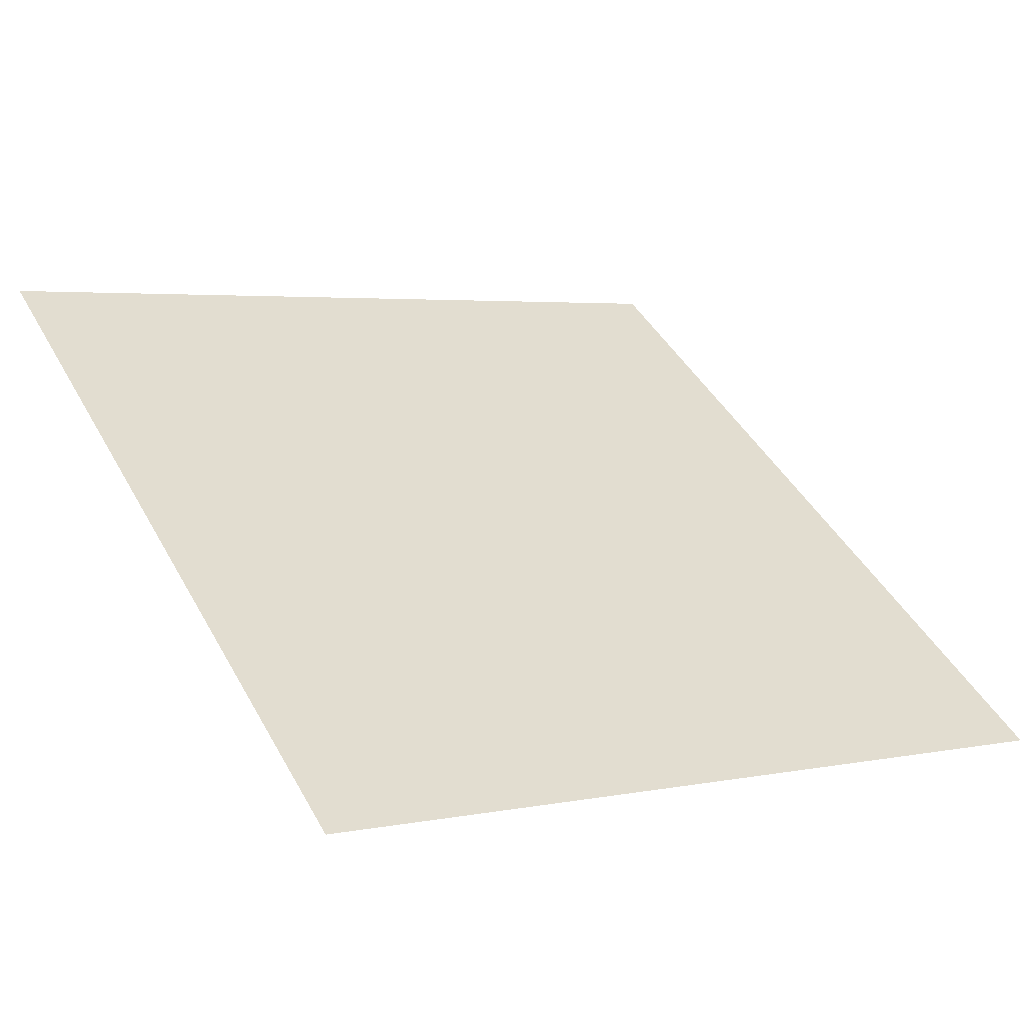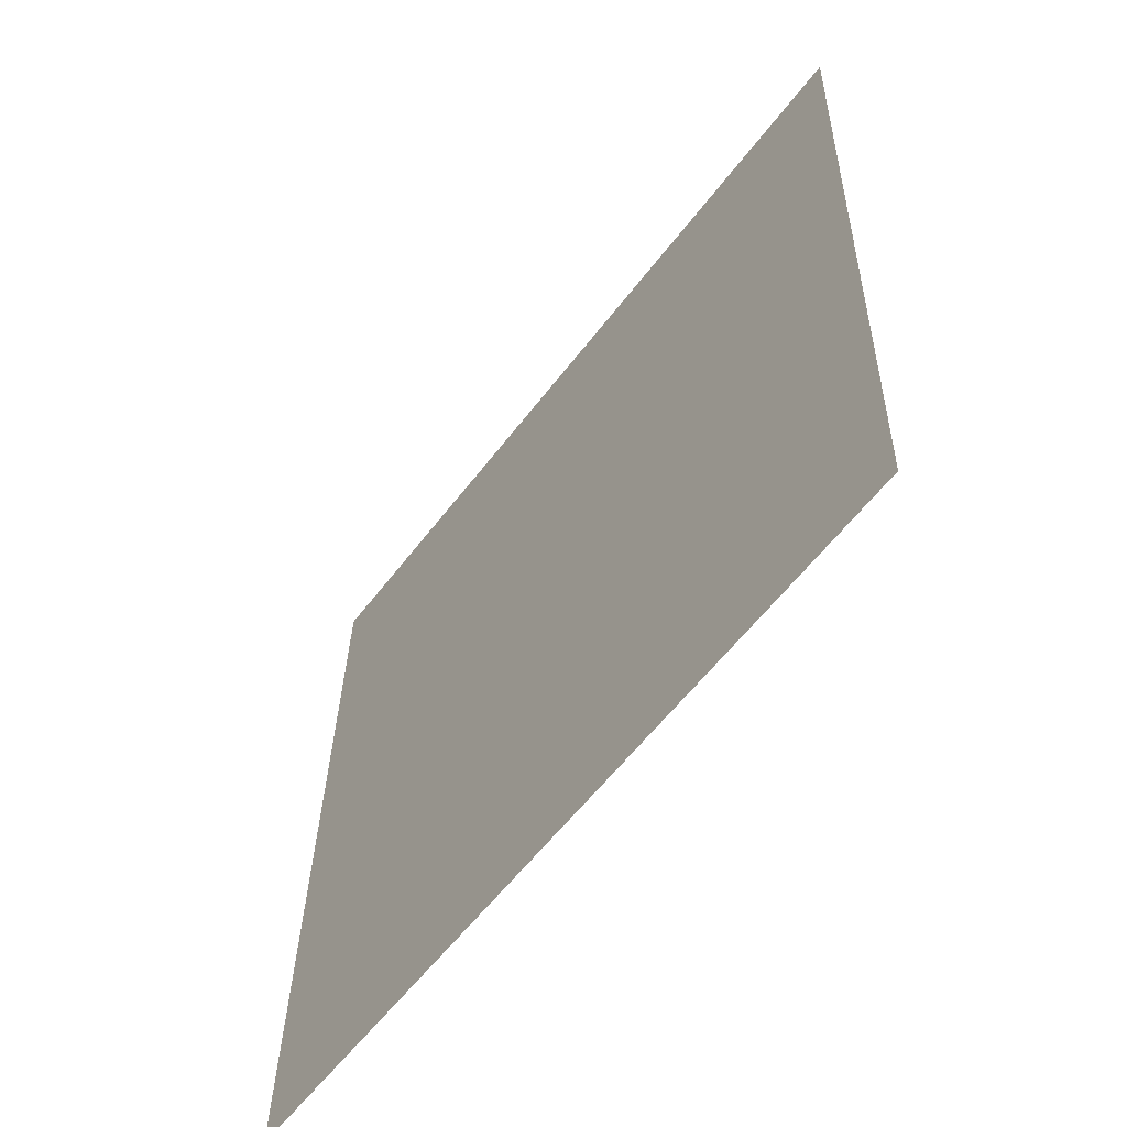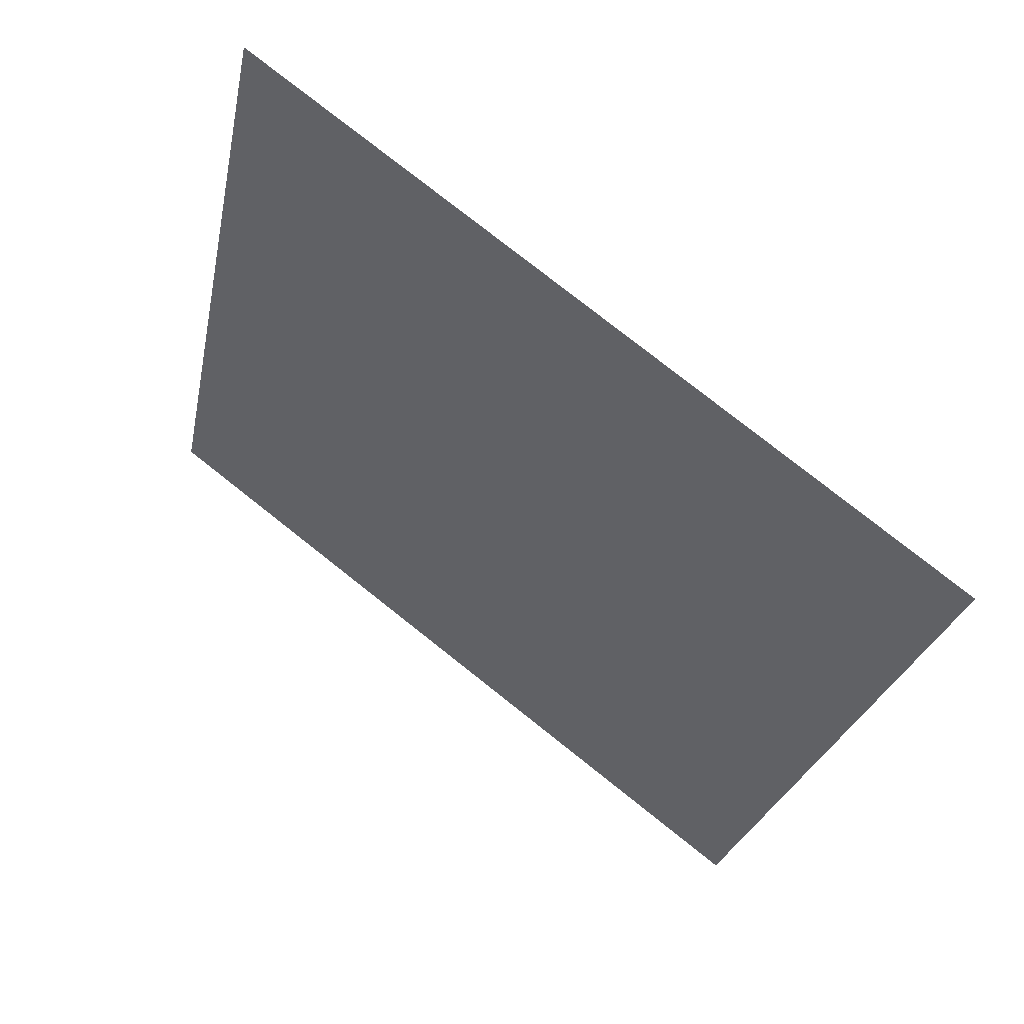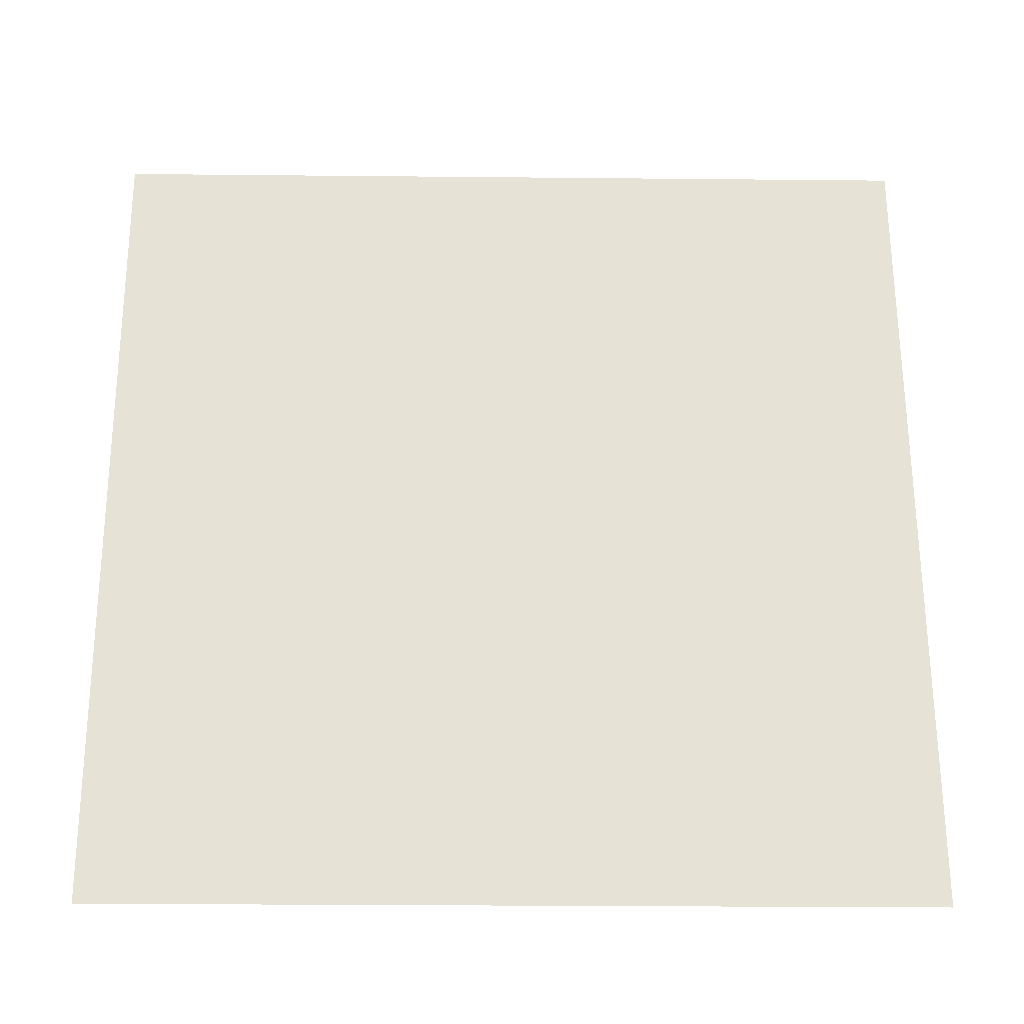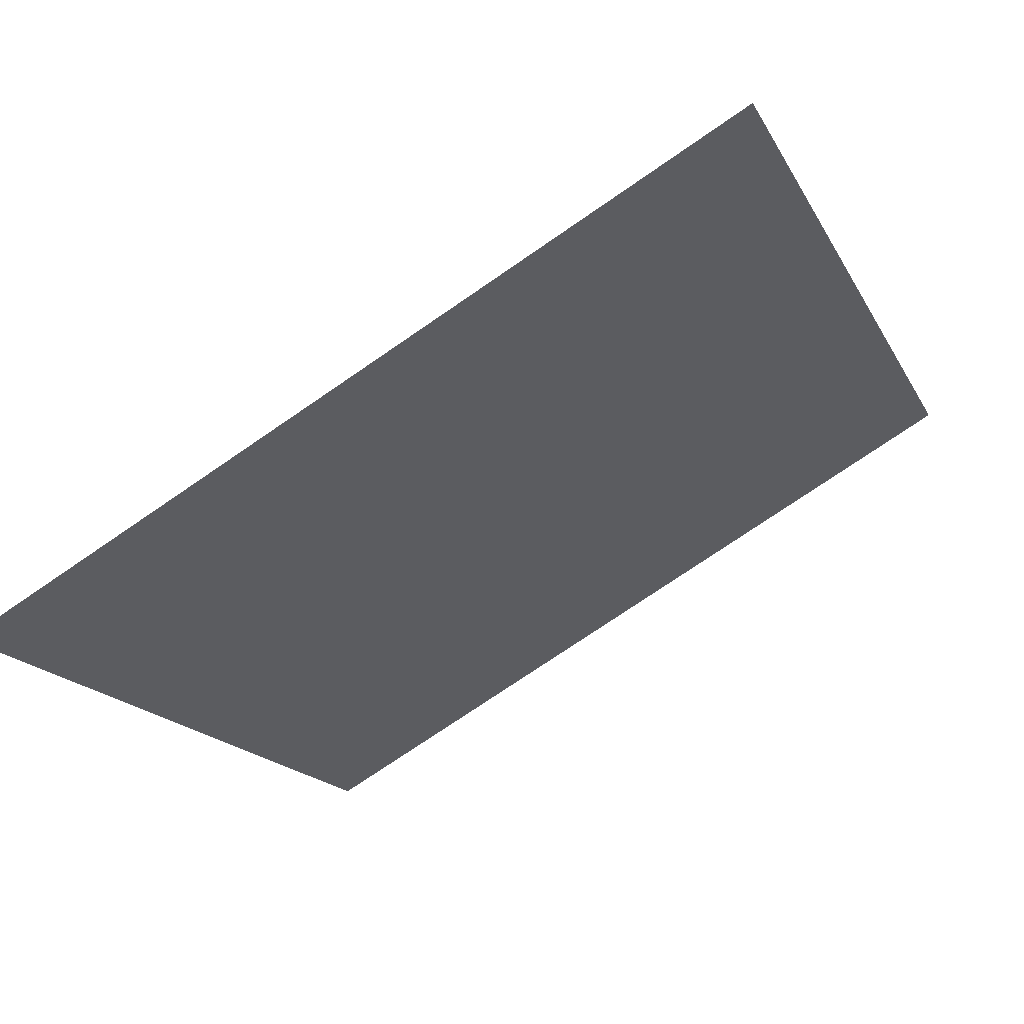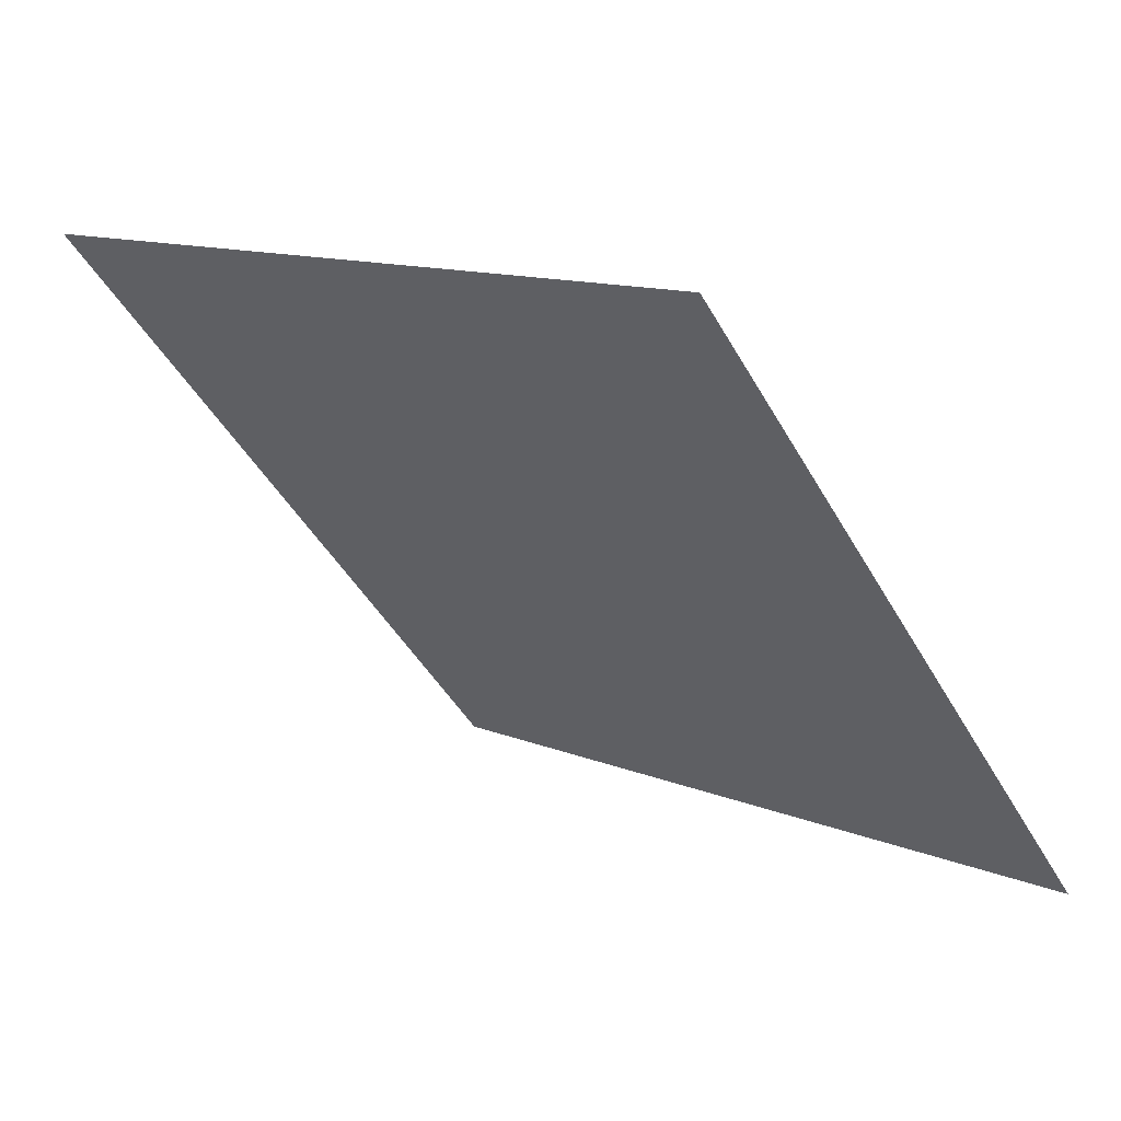
<metadata>
{"format":"obj","ext":"obj","renderer":"f3d","projection":"perspective","resolution":1024,"background":"white","views":[{"elev":1.3,"azim":146.7,"up":"+Y"},{"elev":30.8,"azim":89.8,"up":"+Z"},{"elev":-27.0,"azim":79.6,"up":"+Y"},{"elev":10.0,"azim":-2.1,"up":"+Z"},{"elev":-75.4,"azim":33.1,"up":"+Z"},{"elev":-46.7,"azim":118.2,"up":"+Y"}]}
</metadata>
<code>
v 0.1544 0.6761 0.3638
v 0.1478 0.6763 0.3638
v 0.1479 0.6802 0.3691
v 0.1545 0.68 0.369
f 4 3 2 1

</code>
